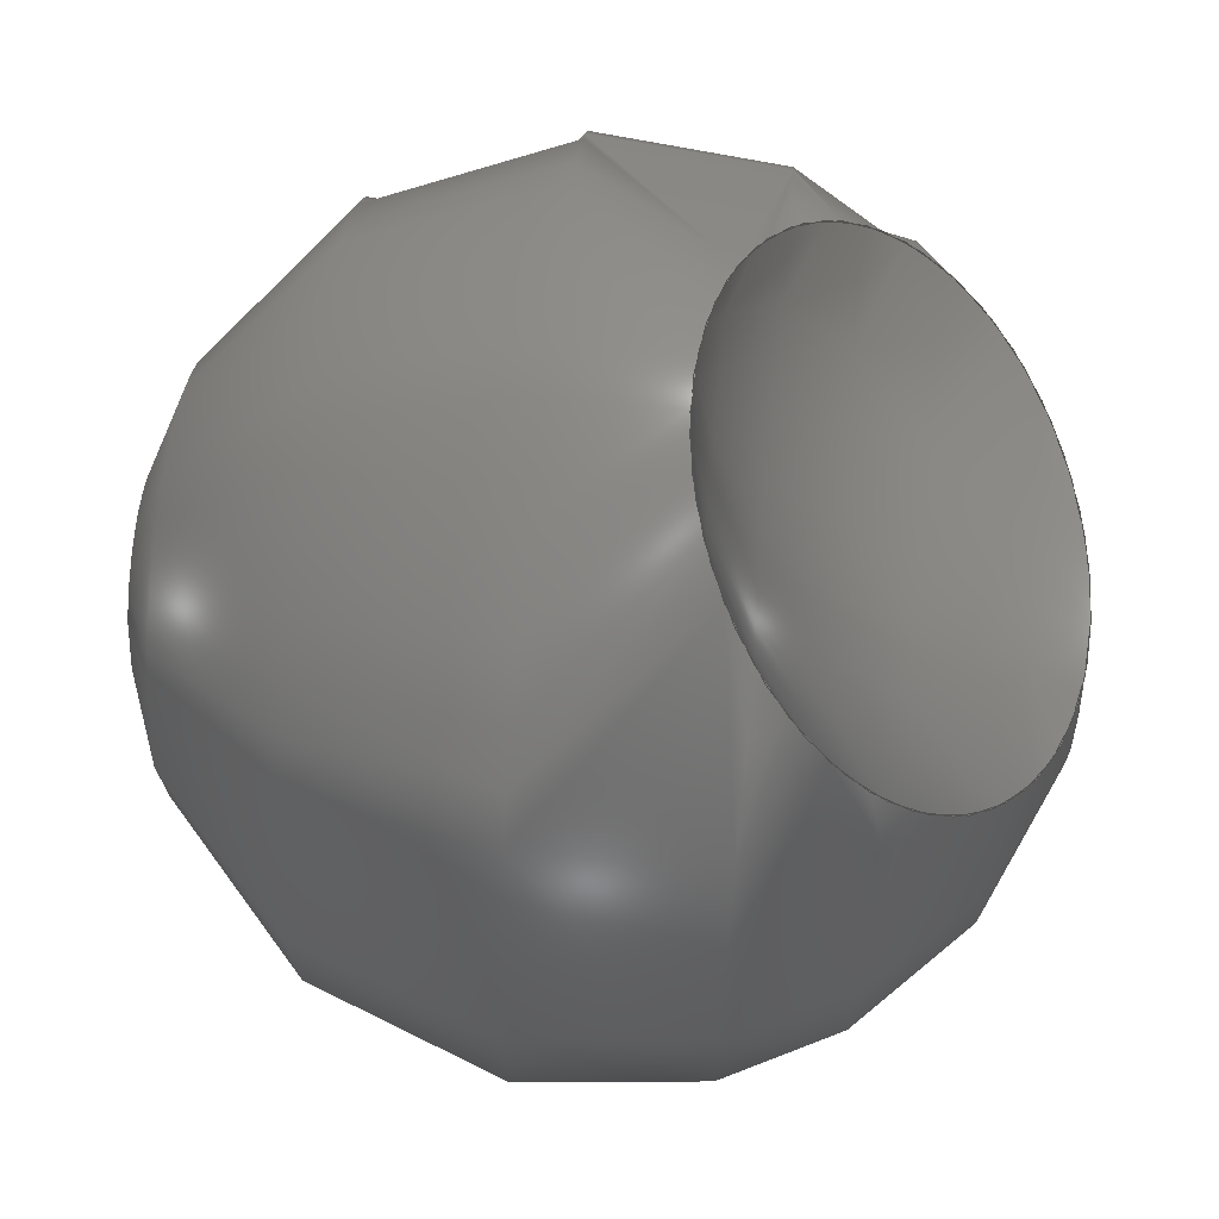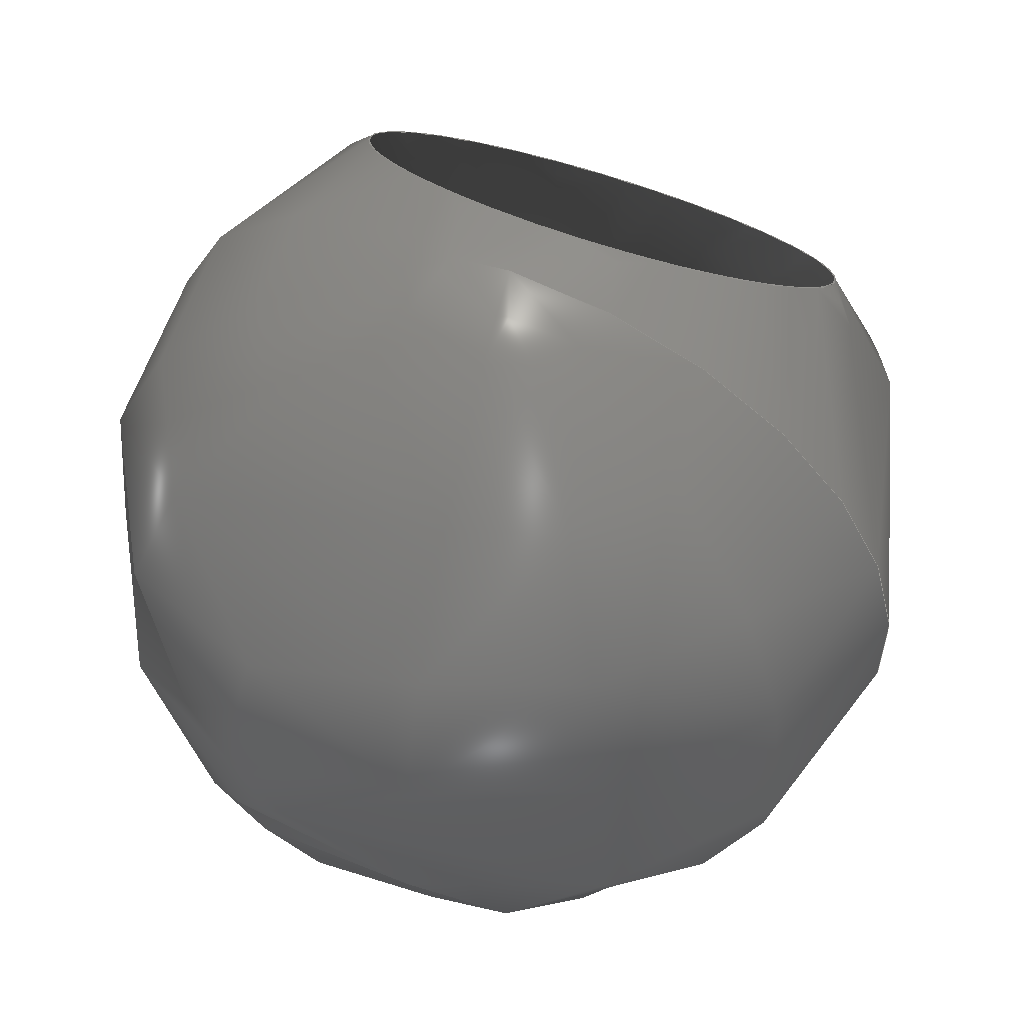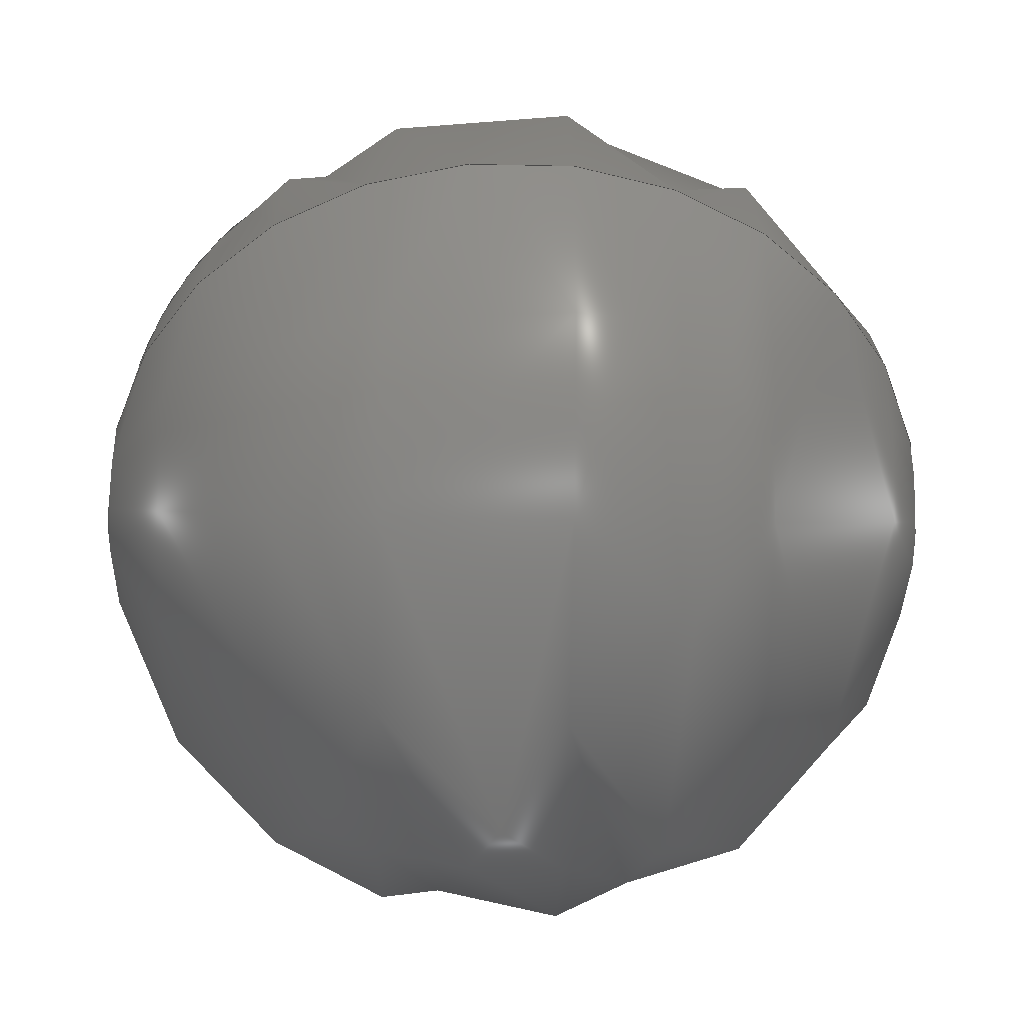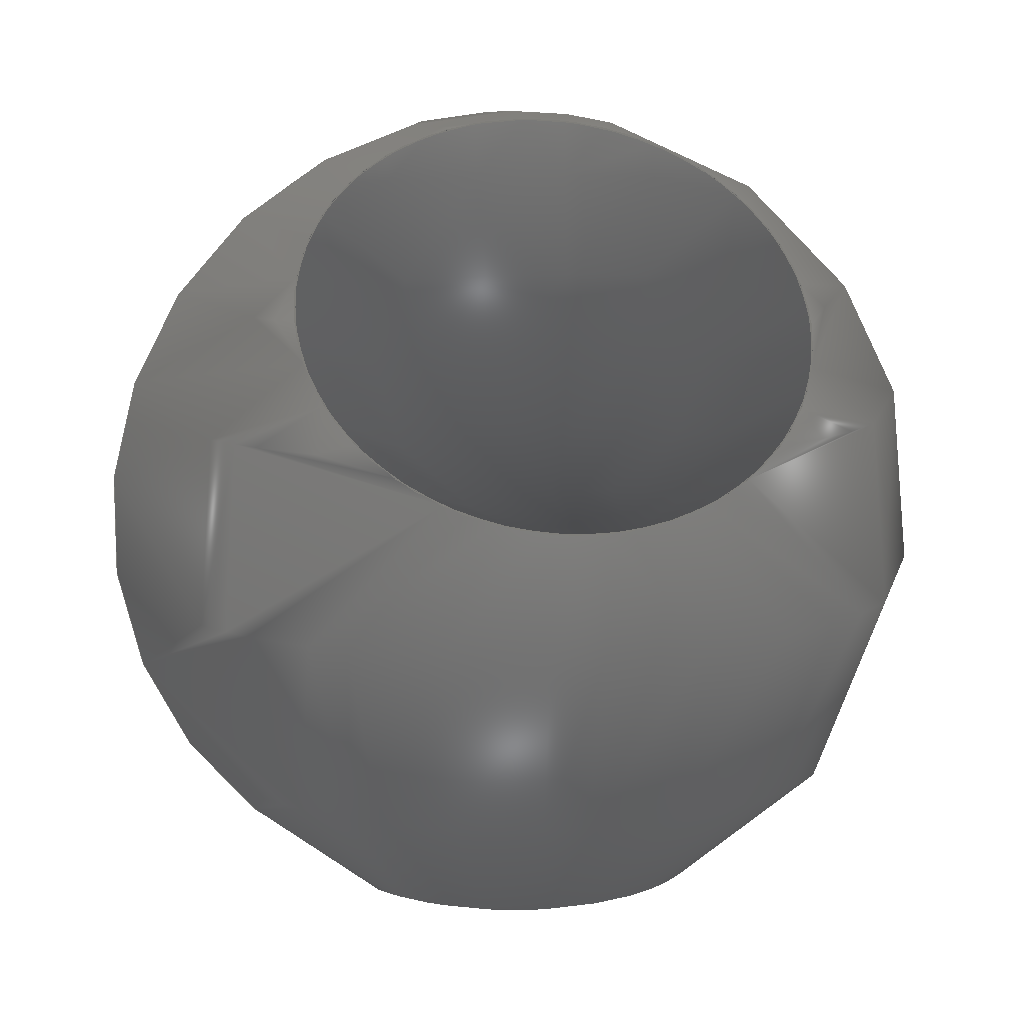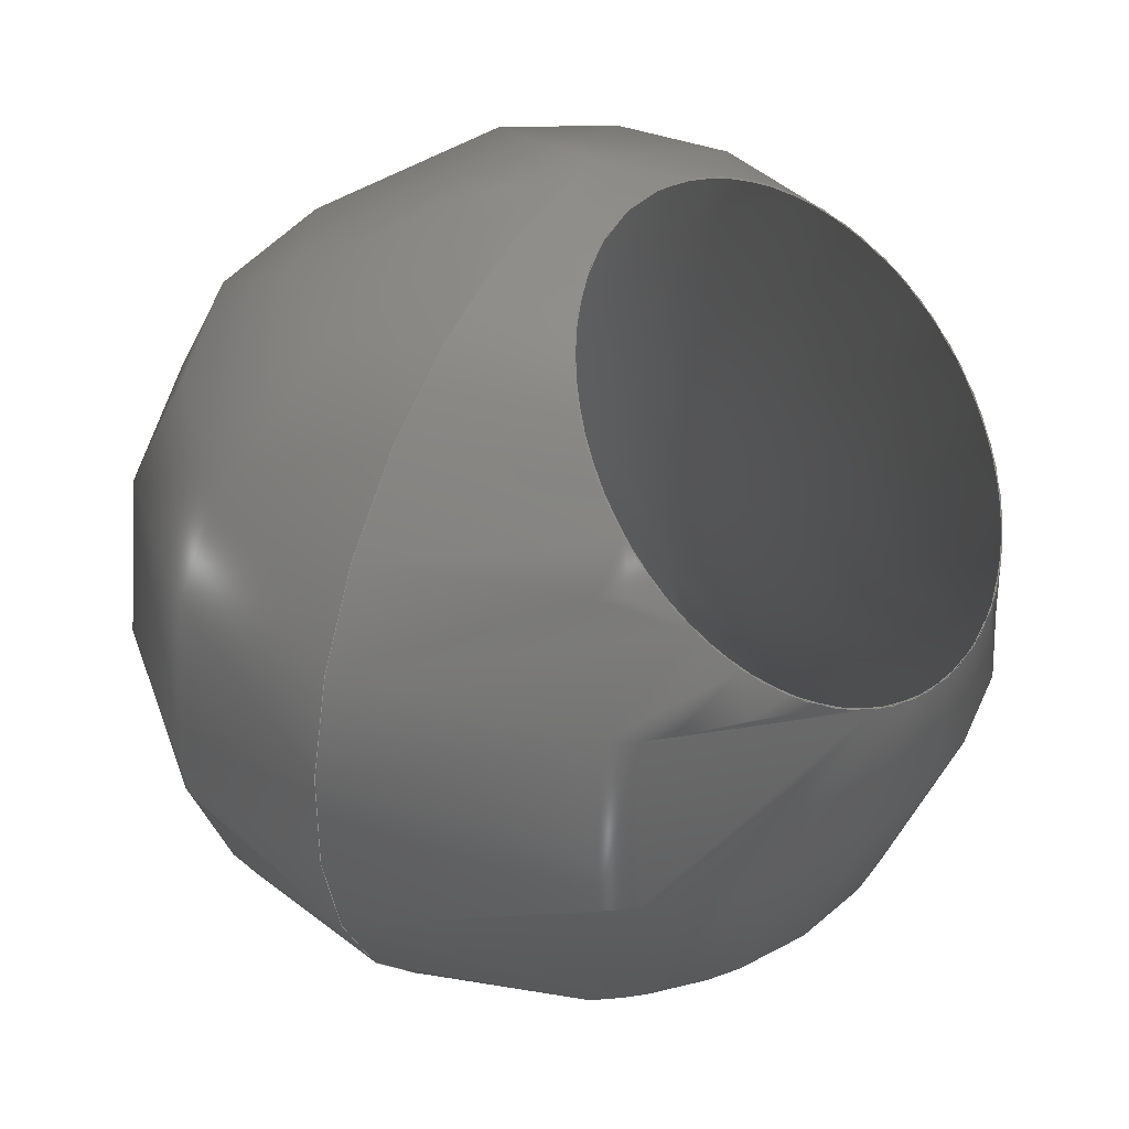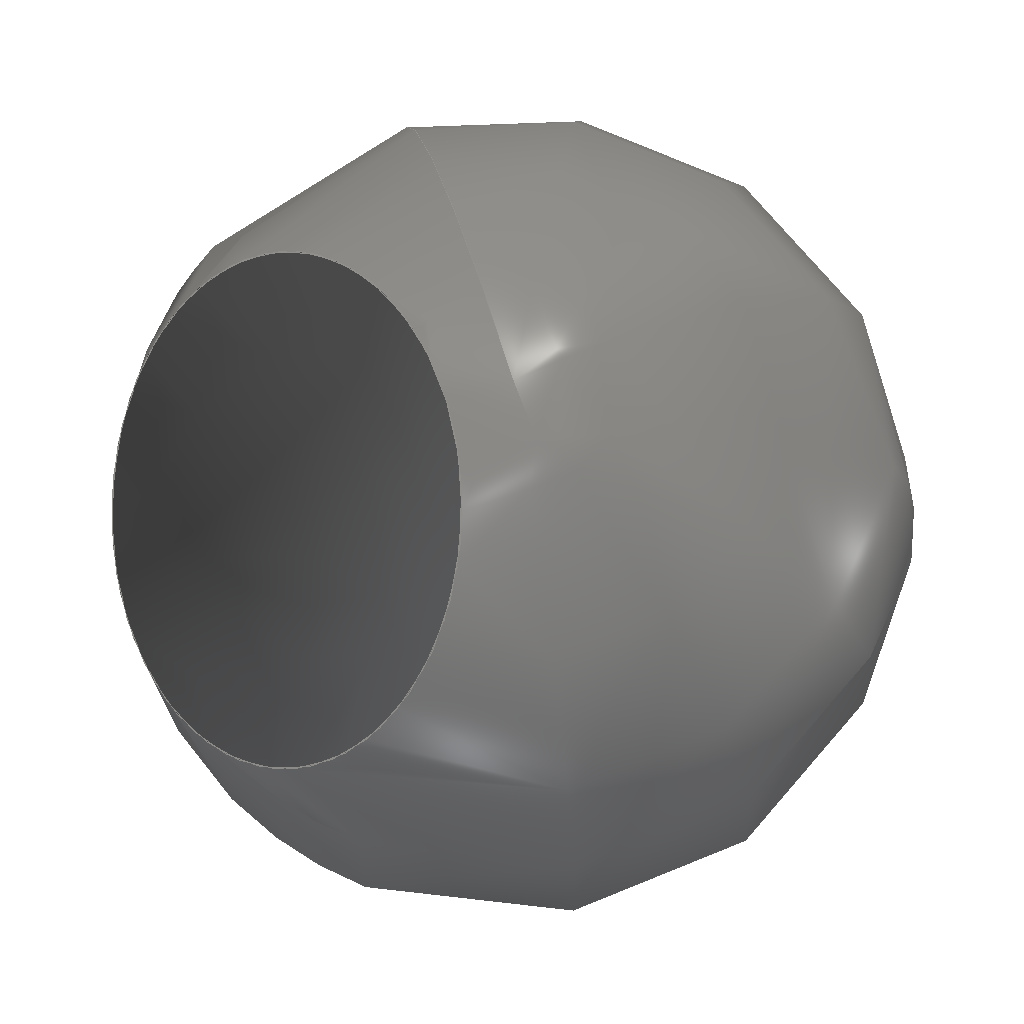
<metadata>
{"format":"iges","ext":"iges","renderer":"f3d","projection":"perspective","resolution":1024,"background":"white","views":[{"elev":65.4,"azim":-84.6,"up":"+Y"},{"elev":58.0,"azim":23.5,"up":"+Z"},{"elev":-53.1,"azim":88.8,"up":"+Y"},{"elev":11.7,"azim":170.4,"up":"+Z"},{"elev":38.7,"azim":120.8,"up":"+Z"},{"elev":73.3,"azim":-106.5,"up":"+Z"}]}
</metadata>
<code>

,,31HOpen CASCADE IGES processor 6.9,13HFilename.iges,
16HOpen CASCADE 6.9,31HOpen CASCADE IGES processor 6.9,32,308,15,308,15,
,1,2,2HMM,1,0.01,15H2.017e+07,1e-07,1.008,,,11,0,
15H2.017e+07,;
     402       1       0       0       0       0       0       000000000
     402       0       0       1       1                               0
     144       2       0       0       0       0       0       000020000
     144       0       0       1       0                               0
     120       3       0       0       0       0       0       000010000
     120       0       0       1       0                               0
     110       4       0       0       0       0       0       000010000
     110       0       0       1       0                               0
     100       5       0       0       0       0      11       000010000
     100       0       0       1       0                               0
     124       6       0       0       0       0       0       000000000
     124       0       0       1       0                               0
     142       7       0       0       0       0       0       000010500
     142       0       0       1       0                               0
     102       8       0       0       0       0       0       000010000
     102       0       0       1       0                               0
     110       9       0       0       0       0       0       000010000
     110       0       0       2       0                               0
     110      11       0       0       0       0       0       000010000
     110       0       0       1       0                               0
     102      12       0       0       0       0       0       000010000
     102       0       0       1       0                               0
     100      13       0       0       0       0      25       000010000
     100       0       0       1       0                               0
     124      14       0       0       0       0       0       000000000
     124       0       0       2       0                               0
     100      16       0       0       0       0      29       000010000
     100       0       0       1       0                               0
     124      17       0       0       0       0       0       000000000
     124       0       0       2       0                               0
     142      19       0       0       0       0       0       000010500
     142       0       0       1       0                               0
     126      20       0       0       0       0       0       000010000
     126       0       0      63       0                               0
     100      83       0       0       0       0      37       000010000
     100       0       0       1       0                               0
     124      84       0       0       0       0       0       000000000
     124       0       0       2       0                               0
     144      86       0       0       0       0       0       000020000
     144       0       0       1       0                               0
     120      87       0       0       0       0      43       000010000
     120       0       0       1       0                               0
     124      88       0       0       0       0       0       000000000
     124       0       0       1       1                               0
     110      89       0       0       0       0       0       000010000
     110       0       0       1       0                               0
     100      90       0       0       0       0      49       000010000
     100       0       0       2       0                               0
     124      92       0       0       0       0       0       000000000
     124       0       0       1       0                               0
     142      93       0       0       0       0       0       000010500
     142       0       0       1       0                               0
     126      94       0       0       0       0       0       000010000
     126       0       0     104       0                               0
     100     198       0       0       0       0      57       000010000
     100       0       0       1       0                               0
     124     199       0       0       0       0       0       000000000
     124       0       0       2       0                               0
402,2,3,39;                                                      0000001
144,5,1,1,13,31;                                                 0000003
120,7,9,0,6.283;                                          0000005
110,0,0,1,0,0,0;                                           0000007
100,0,0,0,6.123e-17,-1,6.123e-17,1;             0000009
124,1,0,0,0,0,0,-1,0,0,1,-0,0;                       0000011
142,0,5,15,21,3;                                                 0000013
102,2,17,19;                                                     0000015
110,-1.571,1.046e-15,0,1.571,1.744e-15, 0000017
0;                                                              0000017
110,1.571,6.283,0,-1.571,6.283,0;      0000019
102,2,23,27;                                                     0000021
100,0,0,0,-1.837e-16,-1,3.062e-16,1;            0000023
124,1,0,-2.449e-16,0,-2.449e-16,0,-1,0,0,1,  0000025
0,0;                                                           0000025
100,0,0,0,6.123e-17,-1,6.123e-17,1;             0000027
124,1,0,2.449e-16,0,-2.449e-16,-0,1,0,0,-1,  0000029
0,0;                                                           0000029
142,0,5,33,35,3;                                                 0000031
126,82,10,1,1,1,0,0,0,0,0,0,0,0,0,0,0,0,0.2341,  0000033
0.2341,0.2341,0.2341,0.2341,0.2341,     0000033
0.2341,0.2341,0.2341,0.4681,0.4681,     0000033
0.4681,0.4681,0.4681,0.4681,0.4681,     0000033
0.4681,0.4681,0.9362,0.9362,0.9362,        0000033
0.9362,0.9362,0.9362,0.9362,0.9362,          0000033
0.9362,1.872,1.872,1.872,1.872,      0000033
1.872,1.872,1.872,1.872,1.872,     0000033
3.745,3.745,3.745,3.745,3.745,     0000033
3.745,3.745,3.745,3.745,4.993,     0000033
4.993,4.993,4.993,4.993,4.993,     0000033
4.993,4.993,4.993,5.706,5.706,     0000033
5.706,5.706,5.706,5.706,5.706,     0000033
5.706,5.706,6.087,6.087,6.087,     0000033
6.087,6.087,6.087,6.087,6.087,     0000033
6.087,6.283,6.283,6.283,6.283,     0000033
6.283,6.283,6.283,6.283,6.283,     0000033
6.283,6.283,1,1,1,1,1,1,1,1,1,1,1,1,1,  0000033
1,1,1,1,1,1,1,1,1,1,1,1,1,1,1,1,1,1,1,1,1,  0000033
1,1,1,1,1,1,1,1,1,1,1,1,1,1,1,1,1,1,1,1,1,  0000033
1,1,1,1,1,1,1,1,1,1,1,1,1,1,1,1,1,1,1,1,1,  0000033
1,1,1,1,1,1,1,1.42,4.712,0,1.42,      0000033
4.62,0,1.418,4.527,0,1.415,           0000033
4.438,0,1.41,4.354,0,1.404,           0000033
4.278,0,1.396,4.21,0,1.387,           0000033
4.149,0,1.378,4.096,0,1.368,4.049, 0000033
0,1.346,3.966,0,1.335,3.93,0,        0000033
1.323,3.899,0,1.311,3.872,0,            0000033
1.299,3.849,0,1.286,3.829,0,           0000033
1.273,3.811,0,1.26,3.796,0,            0000033
1.247,3.783,0,1.207,3.749,0,           0000033
1.179,3.734,0,1.152,3.724,0,           0000033
1.124,3.718,0,1.096,3.715,0,           0000033
1.068,3.715,0,1.041,3.717,0,           0000033
1.013,3.721,0,0.9853,3.726,0,           0000033
0.9029,3.747,0,0.8485,3.766,0,           0000033
0.795,3.79,0,0.7424,3.816,0,           0000033
0.6912,3.846,0,0.6414,3.878,0,           0000033
0.5933,3.912,0,0.547,3.949,0,           0000033
0.5028,3.987,0,0.3773,4.109,0,           0000033
0.3028,4.199,0,0.2395,4.296,0,           0000033
0.1892,4.4,0,0.1538,4.51,0,            0000033
0.1349,4.624,0,0.1334,4.739,0,           0000033
0.1489,4.852,0,0.1803,4.961,0,0.2565,  0000033
5.134,0,0.2933,5.201,0,0.3361,           0000033
5.265,0,0.3842,5.326,0,0.4372,            0000033
5.383,0,0.4944,5.437,0,0.5553,           0000033
5.487,0,0.6194,5.533,0,0.6863,           0000033
5.575,0,0.7948,5.632,0,0.835,           0000033
5.651,0,0.8759,5.668,0,0.9172,5.683, 0000033
0,0.9591,5.696,0,1.001,5.705,0,        0000033
1.044,5.711,0,1.086,5.712,0,           0000033
1.128,5.706,0,1.193,5.682,0,           0000033
1.215,5.67,0,1.237,5.655,0,           0000033
1.258,5.636,0,1.28,5.611,0,           0000033
1.3,5.58,0,1.321,5.54,0,           0000033
1.34,5.49,0,1.358,5.426,0,1.382, 0000033
5.302,0,1.389,5.255,0,1.397,           0000033
5.203,0,1.403,5.146,0,1.408,           0000033
5.084,0,1.413,5.016,0,1.417,           0000033
4.943,0,1.419,4.868,0,1.42,           0000033
4.79,0,1.42,4.712,0,0,6.283,-0,-0, 0000033
1;                                                              0000033
100,0,0,0,0.593,0,0.593,0;                      0000035
124,0,-1,0,0,-0.7071,0,-0.7071,0.5694,          0000037
0.7071,0,-0.7071,0.5694;                            0000037
144,41,1,0,51;                                                   0000039
120,45,47,3.304,6.119;                               0000041
124,1,0,0,0,0,-1,0,1,0,0,1,1;                        0000043
110,0,0,1,0,0,0;                                           0000045
100,0,0,0,0.01127,-0.8499,0.8499,           0000047
-0.01133;                                                0000047
124,1,0,0,0,0,0,-1,0,0,1,-0,0;                       0000049
142,0,41,53,55,3;                                                0000051
126,136,10,1,1,1,0,0,0,0,0,0,0,0,0,0,0,0,1.571, 0000053
1.571,1.571,1.571,1.571,1.571,     0000053
1.571,1.571,1.571,2.16,2.16,     0000053
2.16,2.16,2.16,2.16,2.16,     0000053
2.16,2.16,2.675,2.675,2.675,     0000053
2.675,2.675,2.675,2.675,2.675,     0000053
2.675,2.901,2.901,2.901,2.901,         0000053
2.901,2.901,2.901,2.901,2.901,          0000053
3.006,3.006,3.006,3.006,3.006,     0000053
3.006,3.006,3.006,3.006,3.058,     0000053
3.058,3.058,3.058,3.058,3.058,     0000053
3.058,3.058,3.058,3.108,3.108,     0000053
3.108,3.108,3.108,3.108,3.108,     0000053
3.108,3.108,3.133,3.133,3.133,     0000053
3.133,3.133,3.133,3.133,3.133,     0000053
3.133,3.145,3.145,3.145,3.145,     0000053
3.145,3.145,3.145,3.145,3.145,     0000053
3.17,3.17,3.17,3.17,3.17,          0000053
3.17,3.17,3.17,3.17,3.218,         0000053
3.218,3.218,3.218,3.218,3.218,     0000053
3.218,3.218,3.218,3.314,3.314,     0000053
3.314,3.314,3.314,3.314,3.314,     0000053
3.314,3.314,3.5,3.5,3.5,     0000053
3.5,3.5,3.5,3.5,3.5,     0000053
3.5,4.196,4.196,4.196,4.196,     0000053
4.196,4.196,4.196,4.196,4.196,     0000053
6.283,6.283,6.283,6.283,6.283,     0000053
6.283,6.283,6.283,6.283,6.283,     0000053
6.283,1,1,1,1,1,1,1,1,1,1,1,1,1,1,1,1,1,  0000053
1,1,1,1,1,1,1,1,1,1,1,1,1,1,1,1,1,1,1,1,1,  0000053
1,1,1,1,1,1,1,1,1,1,1,1,1,1,1,1,1,1,1,1,1,  0000053
1,1,1,1,1,1,1,1,1,1,1,1,1,1,1,1,1,1,1,1,1,  0000053
1,1,1,1,1,1,1,1,1,1,1,1,1,1,1,1,1,1,1,1,1,  0000053
1,1,1,1,1,1,1,1,1,1,1,1,1,1,1,1,1,1,1,1,1,  0000053
1,1,1,1,1,1,1,1,1,1,1,1,1,1,1,-0.01332,   0000053
4.712,0,-0.01332,4.822,0,-0.02685,  0000053
4.932,0,-0.0539,5.039,0,-0.0939,  0000053
5.143,0,-0.1456,5.242,0,-0.2077,         0000053
5.335,0,-0.2785,5.423,0,-0.3568,          0000053
5.505,0,-0.4414,5.582,0,-0.565,         0000053
5.682,0,-0.5994,5.709,0,-0.6345,         0000053
5.735,0,-0.6703,5.76,0,-0.7067,         0000053
5.785,0,-0.7436,5.81,0,-0.781,         0000053
5.833,0,-0.8188,5.857,0,-0.8571,         0000053
5.88,0,-0.9296,5.921,0,-0.9637,           0000053
5.94,0,-0.9981,5.959,0,-1.033,         0000053
5.978,0,-1.068,5.995,0,-1.103,         0000053
6.013,0,-1.138,6.03,0,-1.173,         0000053
6.046,0,-1.209,6.062,0,-1.26,         0000053
6.082,0,-1.276,6.088,0,-1.291,         0000053
6.094,0,-1.307,6.099,0,-1.323,         0000053
6.104,0,-1.338,6.109,0,-1.354,          0000053
6.113,0,-1.37,6.116,0,-1.386,         0000053
6.118,0,-1.409,6.119,0,-1.416,          0000053
6.119,0,-1.423,6.119,0,-1.431,         0000053
6.118,0,-1.438,6.117,0,-1.446,         0000053
6.115,0,-1.453,6.112,0,-1.46,         0000053
6.108,0,-1.468,6.103,0,-1.479,          0000053
6.092,0,-1.482,6.089,0,-1.486,         0000053
6.084,0,-1.489,6.079,0,-1.493,         0000053
6.074,0,-1.496,6.068,0,-1.5,          0000053
6.06,0,-1.503,6.052,0,-1.507,         0000053
6.042,0,-1.514,6.02,0,-1.517,         0000053
6.007,0,-1.521,5.993,0,-1.524,         0000053
5.975,0,-1.527,5.955,0,-1.531,          0000053
5.931,0,-1.534,5.902,0,-1.537,         0000053
5.865,0,-1.541,5.819,0,-1.545,         0000053
5.726,0,-1.547,5.691,0,-1.548,          0000053
5.651,0,-1.55,5.606,0,-1.551,         0000053
5.555,0,-1.552,5.495,0,-1.553,          0000053
5.425,0,-1.554,5.343,0,-1.555,         0000053
5.248,0,-1.556,5.088,0,-1.557,         0000053
5.031,0,-1.557,4.973,0,-1.557,         0000053
4.911,0,-1.557,4.848,0,-1.558,          0000053
4.783,0,-1.558,4.718,0,-1.557,         0000053
4.653,0,-1.557,4.59,0,-1.557,         0000053
4.403,0,-1.556,4.286,0,-1.556,         0000053
4.18,0,-1.555,4.088,0,-1.554,         0000053
4.009,0,-1.552,3.941,0,-1.551,         0000053
3.882,0,-1.55,3.83,0,-1.548,          0000053
3.785,0,-1.544,3.667,0,-1.541,         0000053
3.61,0,-1.538,3.565,0,-1.535,          0000053
3.53,0,-1.532,3.501,0,-1.528,         0000053
3.477,0,-1.525,3.457,0,-1.522,           0000053
3.439,0,-1.519,3.424,0,-1.509,         0000053
3.385,0,-1.502,3.367,0,-1.496,          0000053
3.354,0,-1.489,3.343,0,-1.482,         0000053
3.335,0,-1.476,3.328,0,-1.469,            0000053
3.323,0,-1.462,3.318,0,-1.456,         0000053
3.315,0,-1.436,3.307,0,-1.423,         0000053
3.305,0,-1.41,3.304,0,-1.397,         0000053
3.305,0,-1.384,3.306,0,-1.371,          0000053
3.309,0,-1.358,3.311,0,-1.345,          0000053
3.315,0,-1.333,3.318,0,-1.271,         0000053
3.337,0,-1.223,3.356,0,-1.175,         0000053
3.377,0,-1.127,3.4,0,-1.08,         0000053
3.423,0,-1.032,3.447,0,-0.9858,         0000053
3.472,0,-0.9395,3.497,0,-0.8938,          0000053
3.524,0,-0.7132,3.632,0,-0.583,         0000053
3.719,0,-0.4598,3.813,0,-0.3457,         0000053
3.915,0,-0.243,4.026,0,-0.1549,         0000053
4.147,0,-0.08499,4.28,0,-0.03721,  0000053
4.421,0,-0.01332,4.567,0,-0.01332, 0000053
4.712,0,0,6.283,0,0,1;                           0000053
100,0,0,0,0.593,0,0.593,0;                      0000055
124,0,1,0,0,-0.7071,0,0.7071,0.5694,            0000057
0.7071,0,0.7071,0.5694;                             0000057
S      1G      4D     58P    200
</code>
